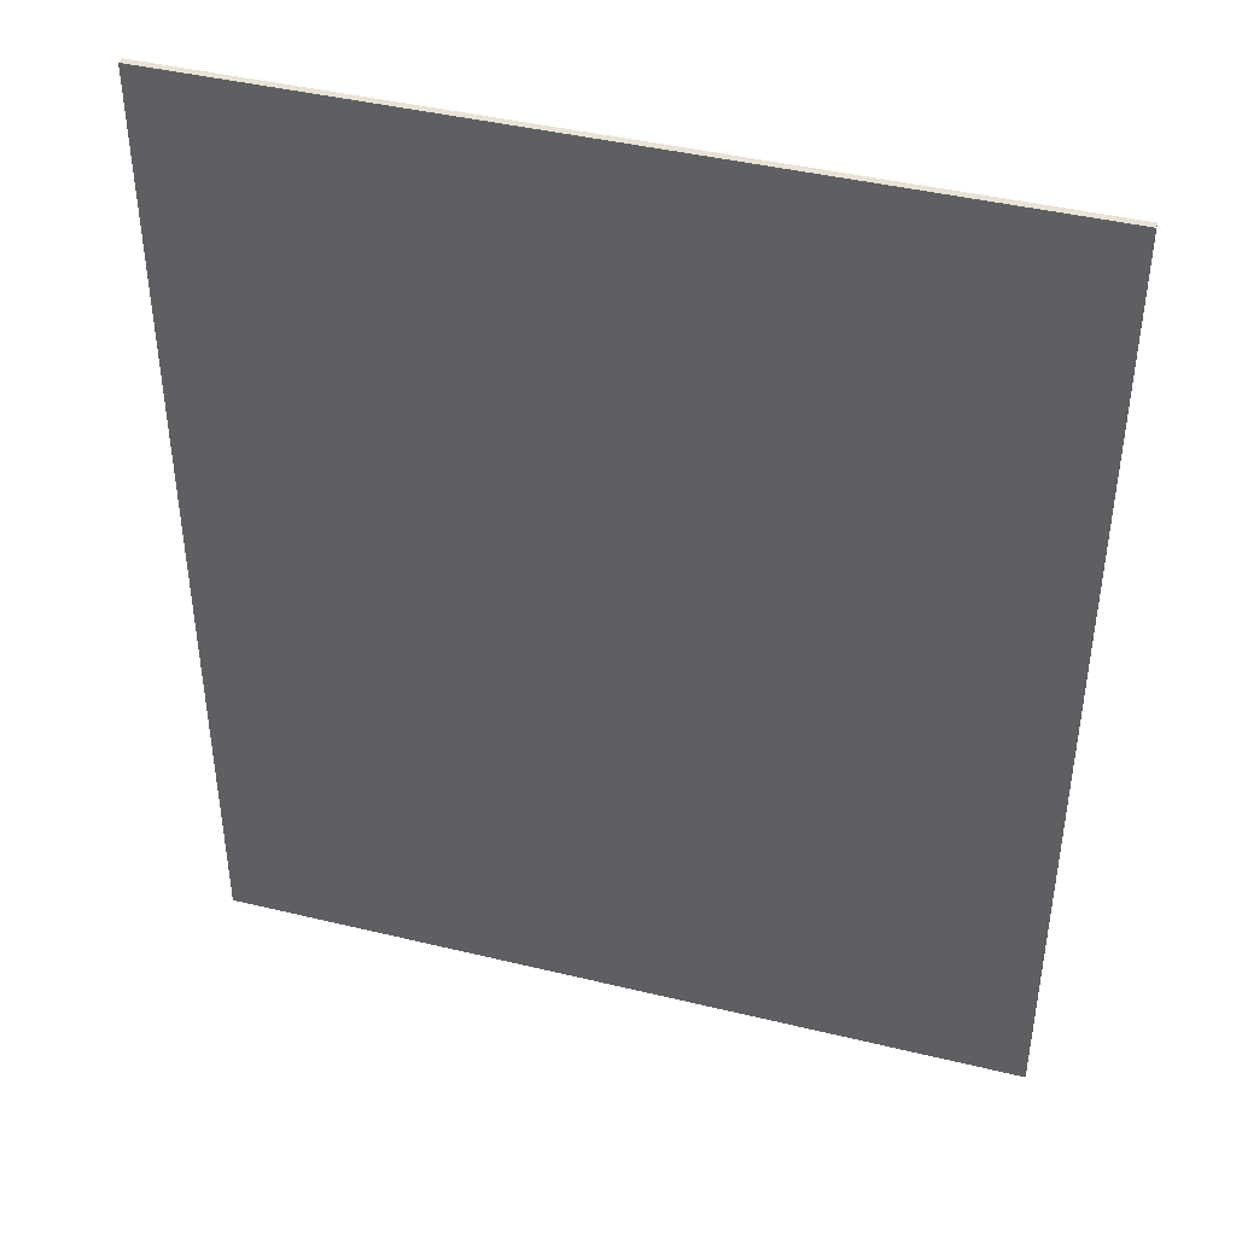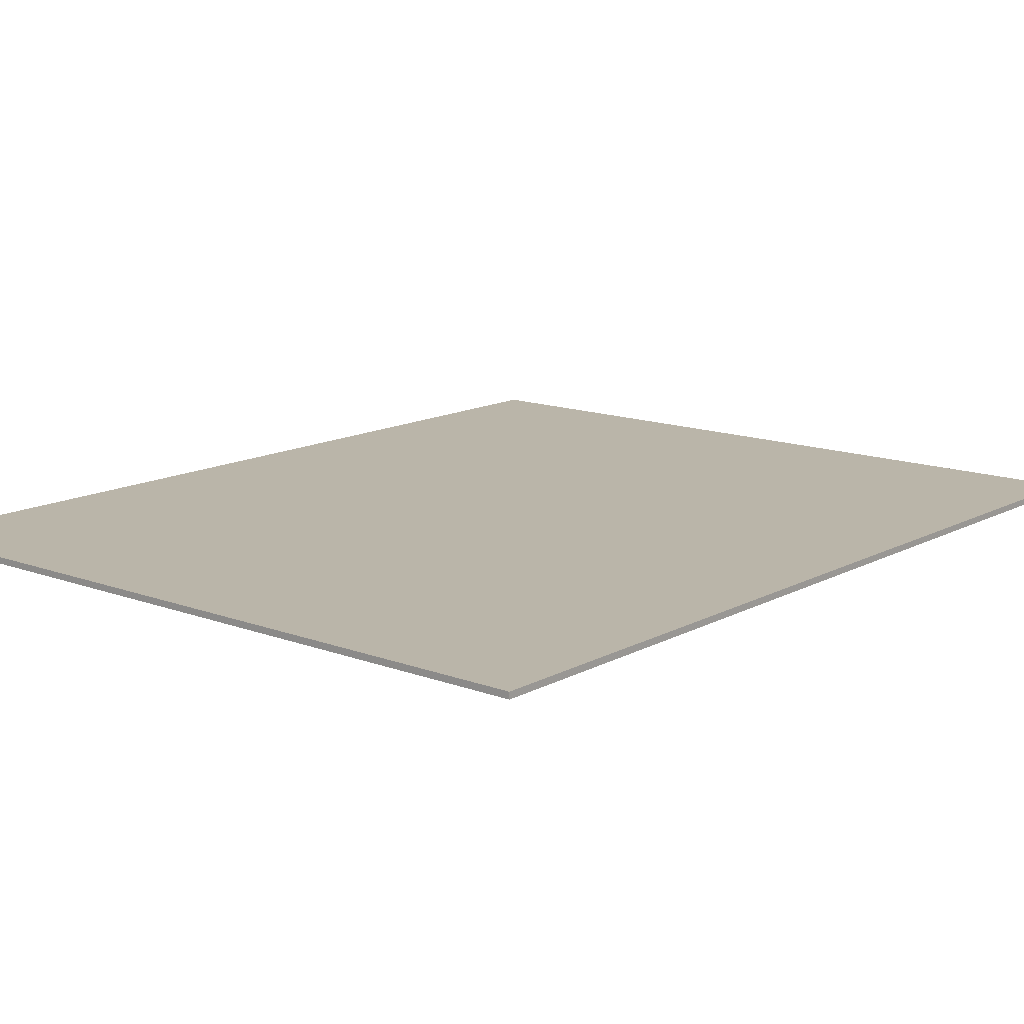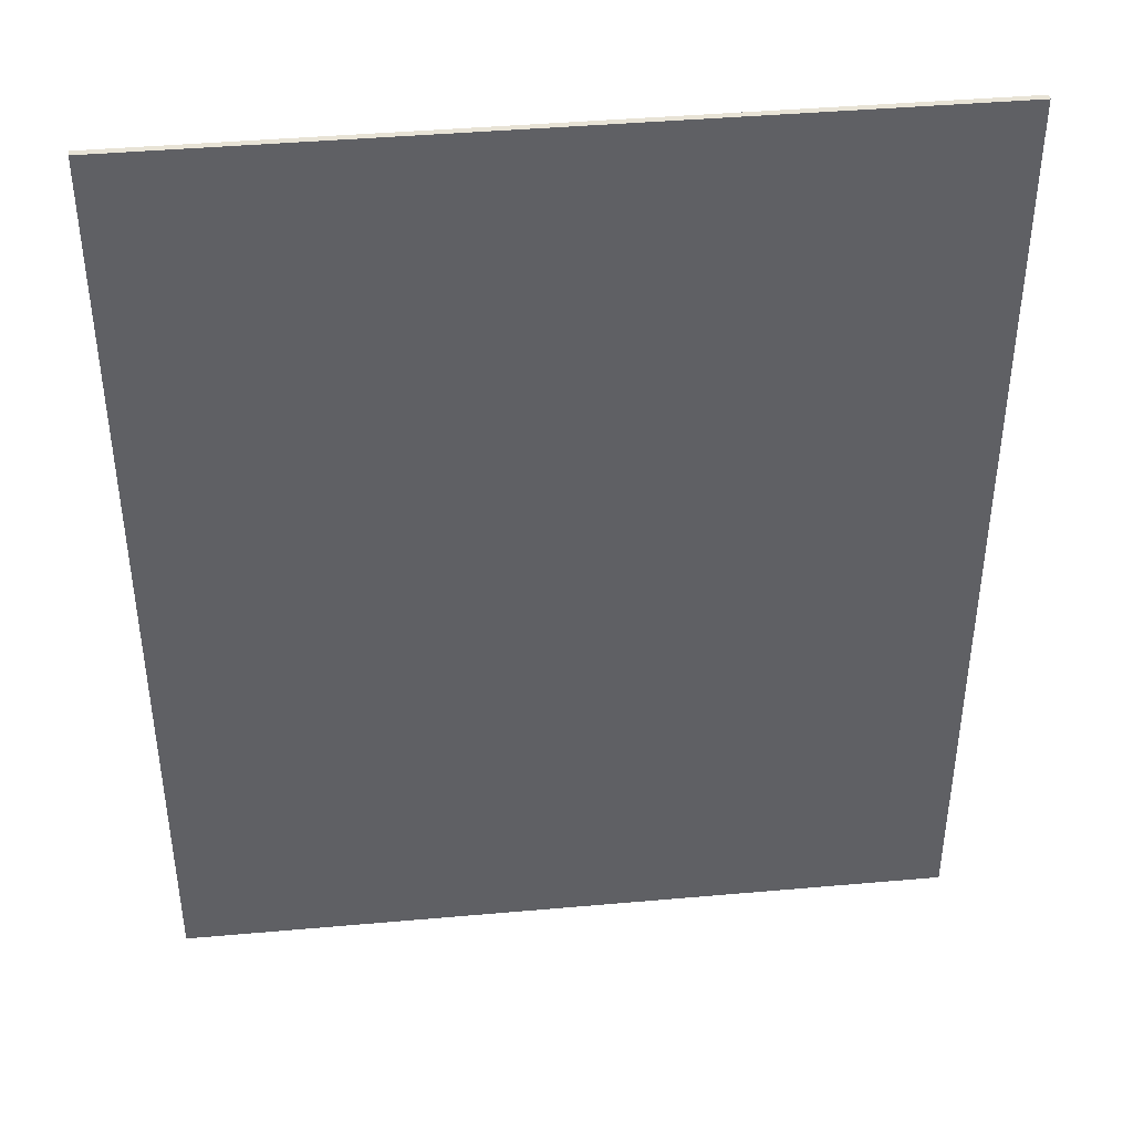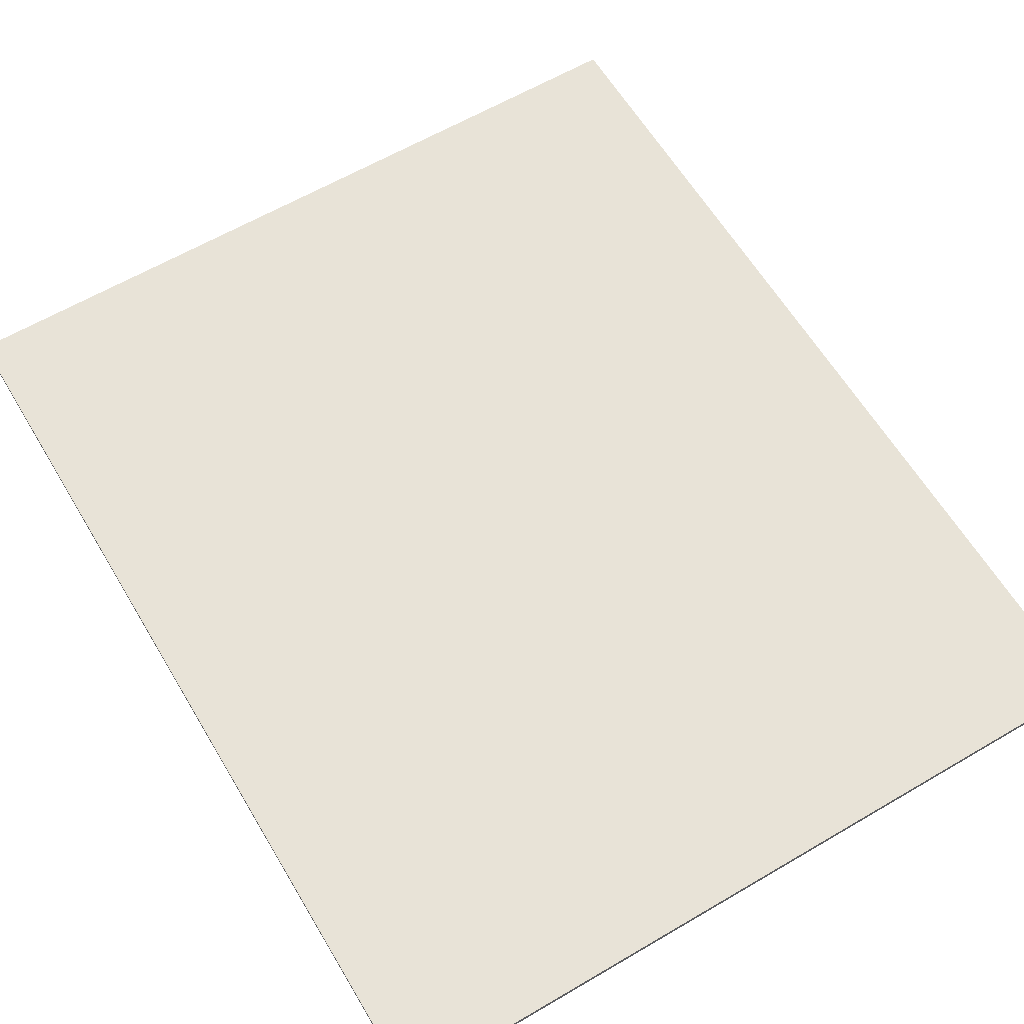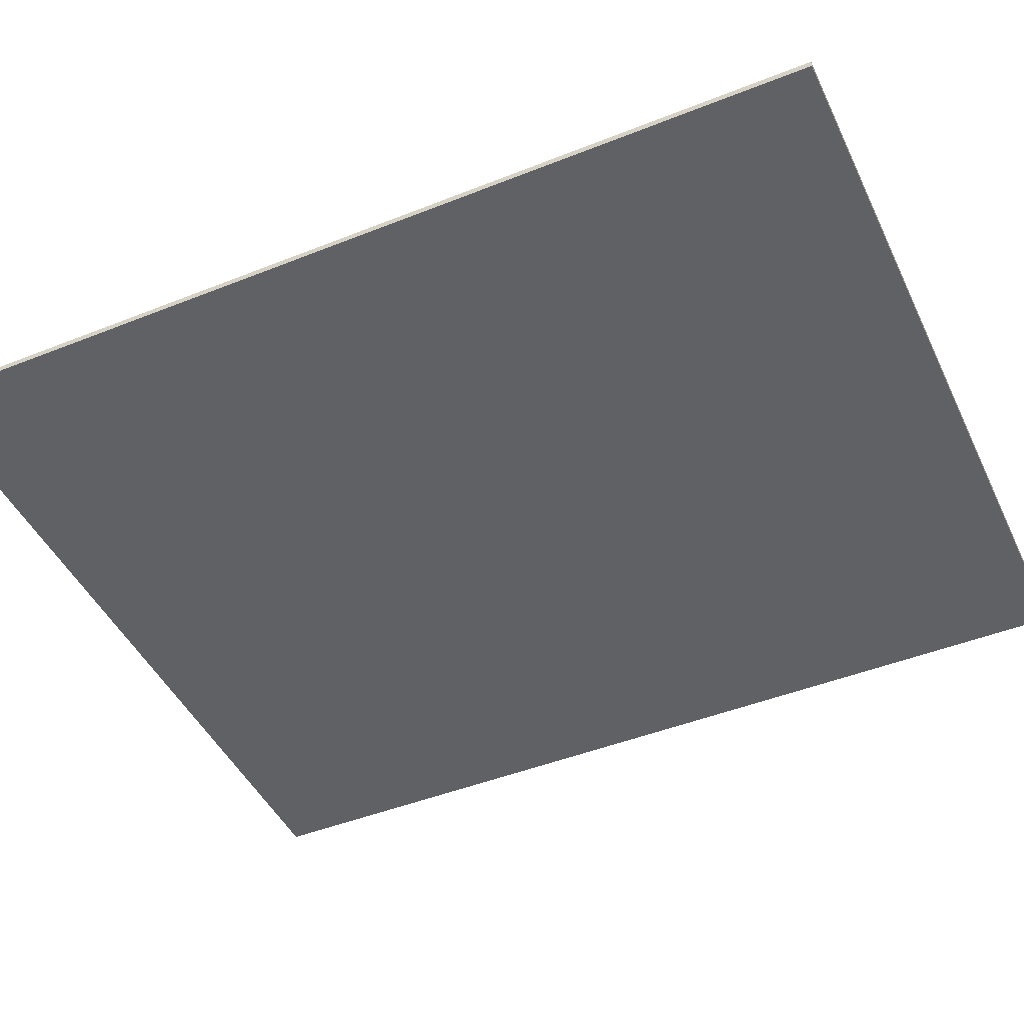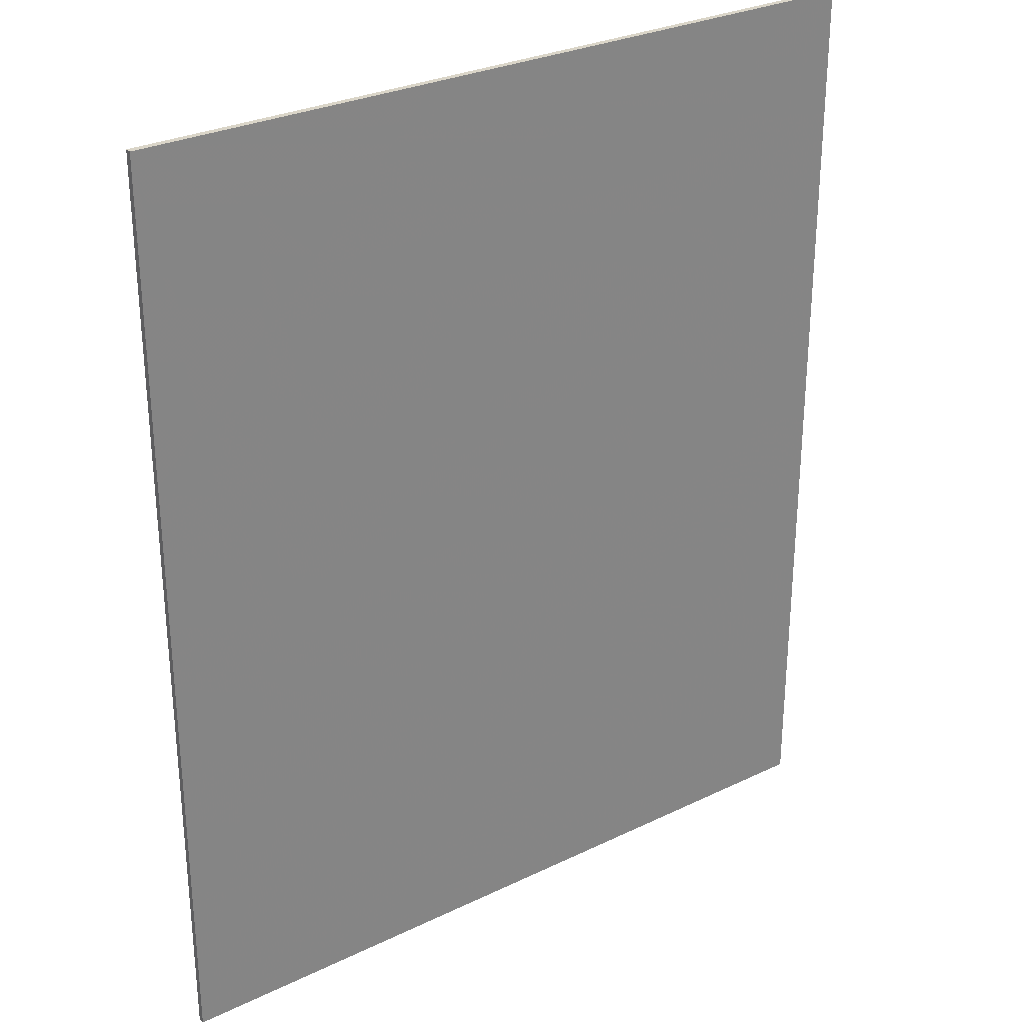
<metadata>
{"format":"obj","ext":"obj","renderer":"f3d","projection":"perspective","resolution":1024,"background":"white","views":[{"elev":42.3,"azim":-163.8,"up":"+Z"},{"elev":13.7,"azim":-140.0,"up":"+Y"},{"elev":41.7,"azim":173.9,"up":"+Z"},{"elev":61.8,"azim":-30.8,"up":"+Y"},{"elev":-45.8,"azim":-65.4,"up":"+Y"},{"elev":29.1,"azim":-35.6,"up":"+Z"}]}
</metadata>
<code>
v 0.3937 -0.0125 0.6188
v 0.525 -0.0125 0.75
v -0.525 -0.0125 0.75
v -0.3937 -0.0125 0.6188
v -0.3937 -0.0125 0.0375
v -0.3937 -0.0125 0.6188
v -0.525 -0.0125 0.75
v -0.525 -0.0125 -0.09375
v -0.525 -0.0125 -0.09375
v 0.1313 -0.0125 -0.09375
v 0.1313 -0.0125 0.0375
v -0.3937 -0.0125 0.0375
v 0.2625 -0.0125 -0.45
v 0.2625 -0.0125 -0.09375
v 0.1313 -0.0125 -0.09375
v 0.1313 -0.0125 -0.4125
v 0.1313 -0.0125 -0.4125
v -0.075 -0.0125 -0.4125
v -0.1125 -0.0125 -0.5437
v 0.1688 -0.0125 -0.5437
v -0.2062 -0.0125 -0.2812
v -0.2062 -0.0125 -0.4313
v -0.075 -0.0125 -0.4125
v -0.075 -0.0125 -0.1688
v -0.075 -0.0125 -0.1688
v -0.5625 -0.0125 -0.1688
v -0.4313 -0.0125 -0.2812
v -0.2062 -0.0125 -0.2812
v -0.5625 -0.0125 -0.1688
v -0.5625 -0.0125 -0.525
v -0.4313 -0.0125 -0.4875
v -0.4313 -0.0125 -0.2812
v -0.2812 -0.0125 -0.825
v -0.225 -0.0125 -0.6937
v -0.4313 -0.0125 -0.4875
v -0.5625 -0.0125 -0.525
v 0.3375 -0.0125 -0.825
v 0.2812 -0.0125 -0.6937
v -0.225 -0.0125 -0.6937
v -0.2812 -0.0125 -0.825
v 0.2625 -0.0125 -0.09375
v 0.1313 -0.0125 0.0375
v 0.1313 -0.0125 -0.09375
v 0.1688 -0.0125 -0.5437
v 0.2625 -0.0125 -0.45
v 0.1313 -0.0125 -0.4125
v -0.075 -0.0125 -0.4125
v -0.2062 -0.0125 -0.4313
v -0.1125 -0.0125 -0.5437
v 0.525 -0.0125 0.375
v 0.525 -0.0125 0.75
v 0.3937 -0.0125 0.6188
v 0.3937 -0.0125 0.5062
v -0.05625 -0.0125 0.375
v 0.525 -0.0125 0.375
v 0.3937 -0.0125 0.5062
v -0.1875 -0.0125 0.5062
v -0.05625 -0.0125 0.2625
v -0.05625 -0.0125 0.375
v -0.1875 -0.0125 0.5062
v -0.1875 -0.0125 0.15
v 0.375 -0.0125 0.2625
v -0.05625 -0.0125 0.2625
v -0.1875 -0.0125 0.15
v 0.3 -0.0125 0.15
v 0.6188 -0.0125 0
v 0.375 -0.0125 0.2625
v 0.3 -0.0125 0.15
v 0.4875 -0.0125 -0.05625
v 0.6188 -0.0125 -0.5625
v 0.6188 -0.0125 0
v 0.4875 -0.0125 -0.05625
v 0.4875 -0.0125 -0.5062
v 0.4875 -0.0125 -0.5062
v 0.2812 -0.0125 -0.6937
v 0.3375 -0.0125 -0.825
v 0.6188 -0.0125 -0.5625
v -0.75 -0.0125 0.9
v -0.525 -0.0125 0.75
v 0.525 -0.0125 0.75
v 0.75 -0.0125 0.9
v -0.75 -0.0125 -0.9
v -0.5625 -0.0125 -0.525
v -0.5625 -0.0125 -0.1688
v -0.75 -0.0125 0.9
v -0.525 -0.0125 -0.09375
v -0.525 -0.0125 0.75
v -0.75 -0.0125 0.9
v -0.75 -0.0125 0.9
v -0.5625 -0.0125 -0.1688
v -0.525 -0.0125 -0.09375
v -0.525 -0.0125 -0.09375
v -0.5625 -0.0125 -0.1688
v -0.075 -0.0125 -0.1688
v 0.1313 -0.0125 -0.09375
v 0.1313 -0.0125 -0.09375
v -0.075 -0.0125 -0.1688
v -0.075 -0.0125 -0.4125
v 0.1313 -0.0125 -0.4125
v -0.2062 -0.0125 -0.4313
v -0.2062 -0.0125 -0.2812
v -0.4313 -0.0125 -0.2812
v -0.4313 -0.0125 -0.4875
v -0.1125 -0.0125 -0.5437
v -0.2062 -0.0125 -0.4313
v -0.4313 -0.0125 -0.4875
v -0.225 -0.0125 -0.6937
v 0.1688 -0.0125 -0.5437
v -0.1125 -0.0125 -0.5437
v -0.225 -0.0125 -0.6937
v 0.2812 -0.0125 -0.6937
v 0.4875 -0.0125 -0.5062
v 0.2625 -0.0125 -0.45
v 0.1688 -0.0125 -0.5437
v 0.2812 -0.0125 -0.6937
v 0.4875 -0.0125 -0.05625
v 0.2625 -0.0125 -0.09375
v 0.2625 -0.0125 -0.45
v 0.4875 -0.0125 -0.5062
v 0.3 -0.0125 0.15
v 0.1313 -0.0125 0.0375
v 0.2625 -0.0125 -0.09375
v 0.4875 -0.0125 -0.05625
v 0.1313 -0.0125 0.0375
v 0.3 -0.0125 0.15
v -0.1875 -0.0125 0.15
v -0.3937 -0.0125 0.0375
v -0.1875 -0.0125 0.5062
v -0.3937 -0.0125 0.6188
v -0.3937 -0.0125 0.0375
v -0.1875 -0.0125 0.15
v 0.3937 -0.0125 0.5062
v 0.3937 -0.0125 0.6188
v -0.3937 -0.0125 0.6188
v -0.1875 -0.0125 0.5062
v 0.3375 -0.0125 -0.825
v -0.2812 -0.0125 -0.825
v -0.75 -0.0125 -0.9
v 0.75 -0.0125 -0.9
v 0.6188 -0.0125 0
v 0.6188 -0.0125 -0.5625
v 0.75 -0.0125 -0.9
v 0.75 -0.0125 0.9
v 0.375 -0.0125 0.2625
v 0.525 -0.0125 0.375
v -0.05625 -0.0125 0.375
v -0.05625 -0.0125 0.2625
v 0.75 -0.0125 0.9
v 0.525 -0.0125 0.75
v 0.525 -0.0125 0.375
v 0.375 -0.0125 0.2625
v 0.6188 -0.0125 0
v 0.525 -0.0125 0.375
v 0.6188 -0.0125 0
v 0.75 -0.0125 0.9
v 0.525 -0.0125 0.375
v 0.6188 -0.0125 -0.5625
v 0.3375 -0.0125 -0.825
v 0.75 -0.0125 -0.9
v -0.75 -0.0125 -0.9
v -0.2812 -0.0125 -0.825
v -0.5625 -0.0125 -0.525
v 0.75 0 0.9
v 0.75 0 -0.9
v -0.75 0 -0.9
v -0.75 0 0.9
v -0.75 -0.0125 0.9
v 0.75 -0.0125 0.9
v 0.75 0 0.9
v -0.75 0 0.9
v -0.75 -0.0125 -0.9
v -0.75 -0.0125 0.9
v -0.75 0 0.9
v -0.75 0 -0.9
v 0.75 -0.0125 -0.9
v -0.75 -0.0125 -0.9
v -0.75 0 -0.9
v 0.75 0 -0.9
v 0.75 -0.0125 0.9
v 0.75 -0.0125 -0.9
v 0.75 0 -0.9
v 0.75 0 0.9
g mesh436468
f 1 2 3
f 3 4 1
f 5 6 7
f 7 8 5
f 9 10 11
f 11 12 9
f 13 14 15
f 15 16 13
f 17 18 19
f 19 20 17
f 21 22 23
f 23 24 21
f 25 26 27
f 27 28 25
f 29 30 31
f 31 32 29
f 33 34 35
f 35 36 33
f 37 38 39
f 39 40 37
f 41 42 43
f 44 45 46
f 47 48 49
f 50 51 52
f 52 53 50
f 54 55 56
f 56 57 54
f 58 59 60
f 60 61 58
f 62 63 64
f 64 65 62
f 66 67 68
f 68 69 66
f 70 71 72
f 72 73 70
f 74 75 76
f 76 77 74
f 78 79 80
f 80 81 78
f 82 83 84
f 84 85 82
f 86 87 88
f 89 90 91
f 92 93 94
f 94 95 92
f 96 97 98
f 98 99 96
f 100 101 102
f 102 103 100
f 104 105 106
f 106 107 104
f 108 109 110
f 110 111 108
f 112 113 114
f 114 115 112
f 116 117 118
f 118 119 116
f 120 121 122
f 122 123 120
f 124 125 126
f 126 127 124
f 128 129 130
f 130 131 128
f 132 133 134
f 134 135 132
f 136 137 138
f 138 139 136
f 140 141 142
f 142 143 140
f 144 145 146
f 146 147 144
f 148 149 150
f 151 152 153
f 154 155 156
f 157 158 159
f 160 161 162
g mesh436469
f 163 164 165
f 165 166 163
f 167 168 169
f 169 170 167
f 171 172 173
f 173 174 171
f 175 176 177
f 177 178 175
f 179 180 181
f 181 182 179

</code>
